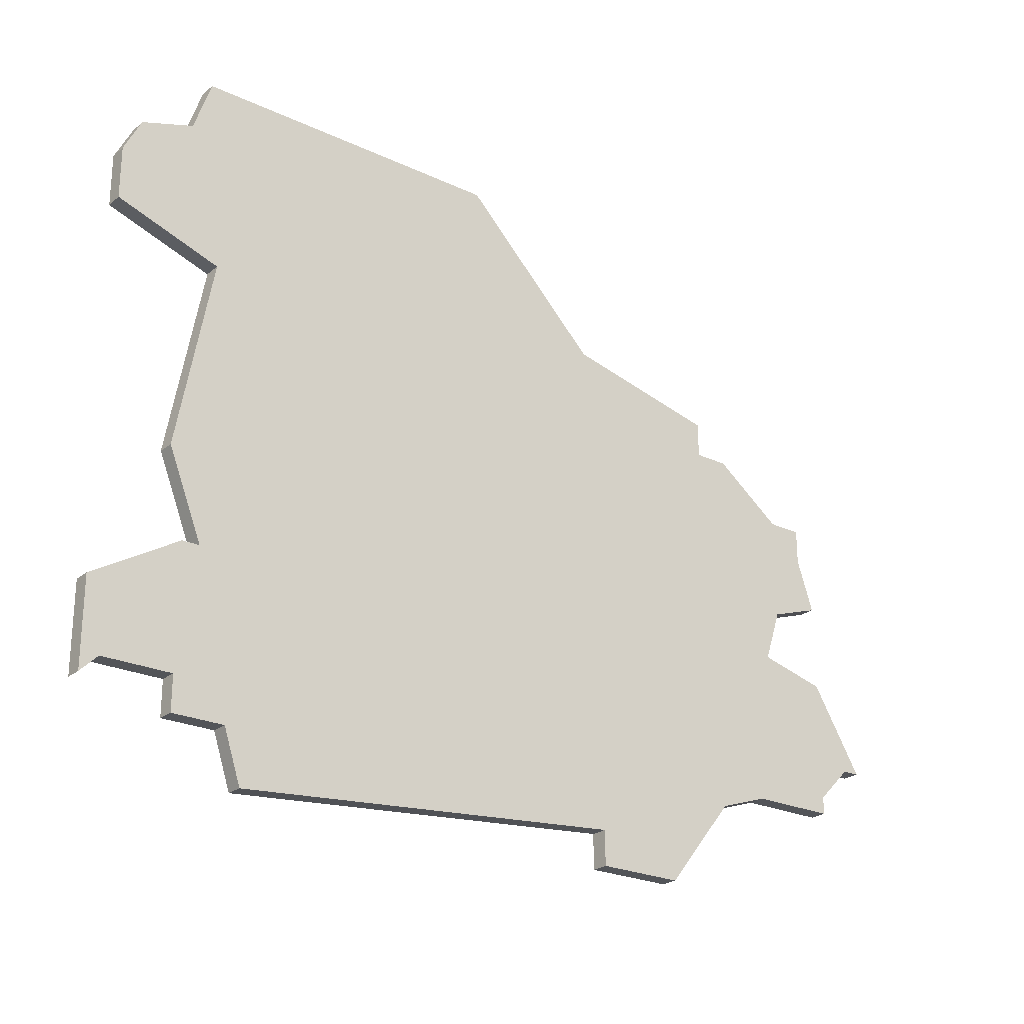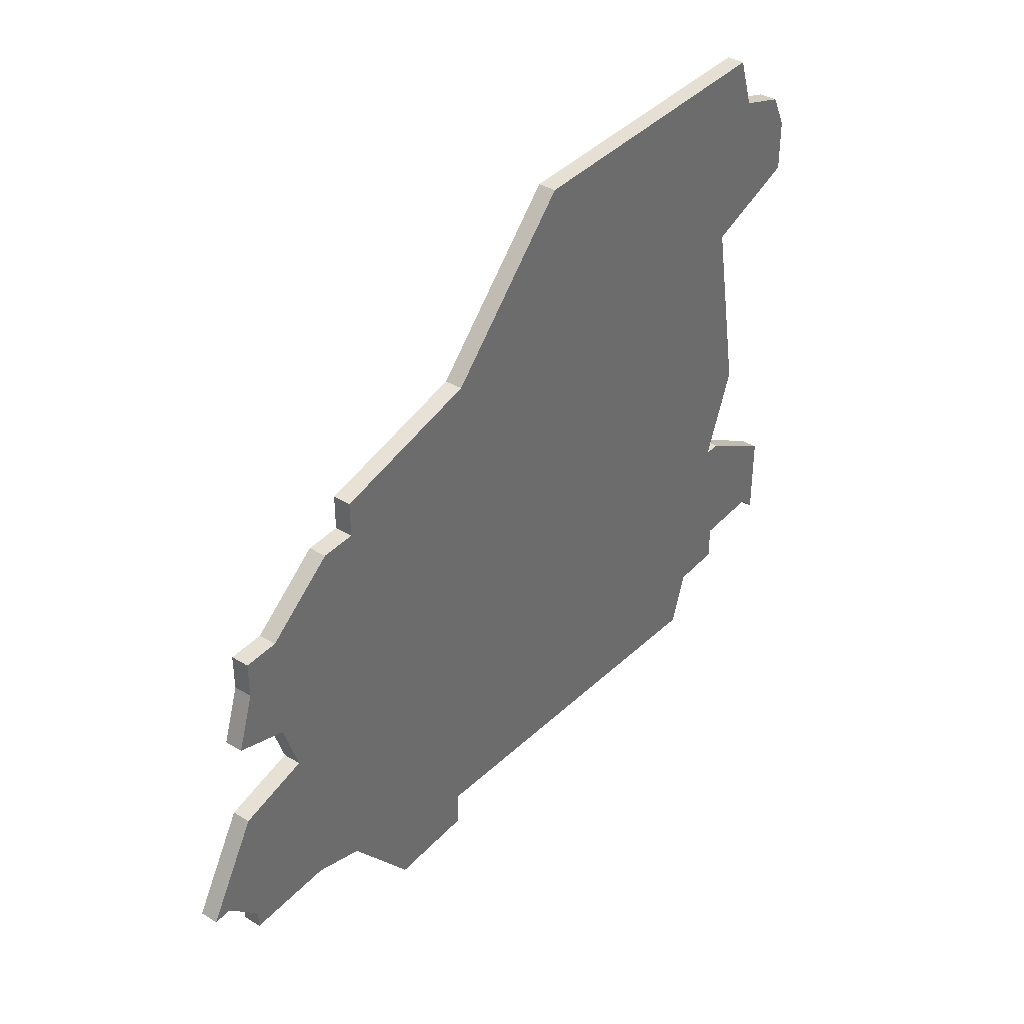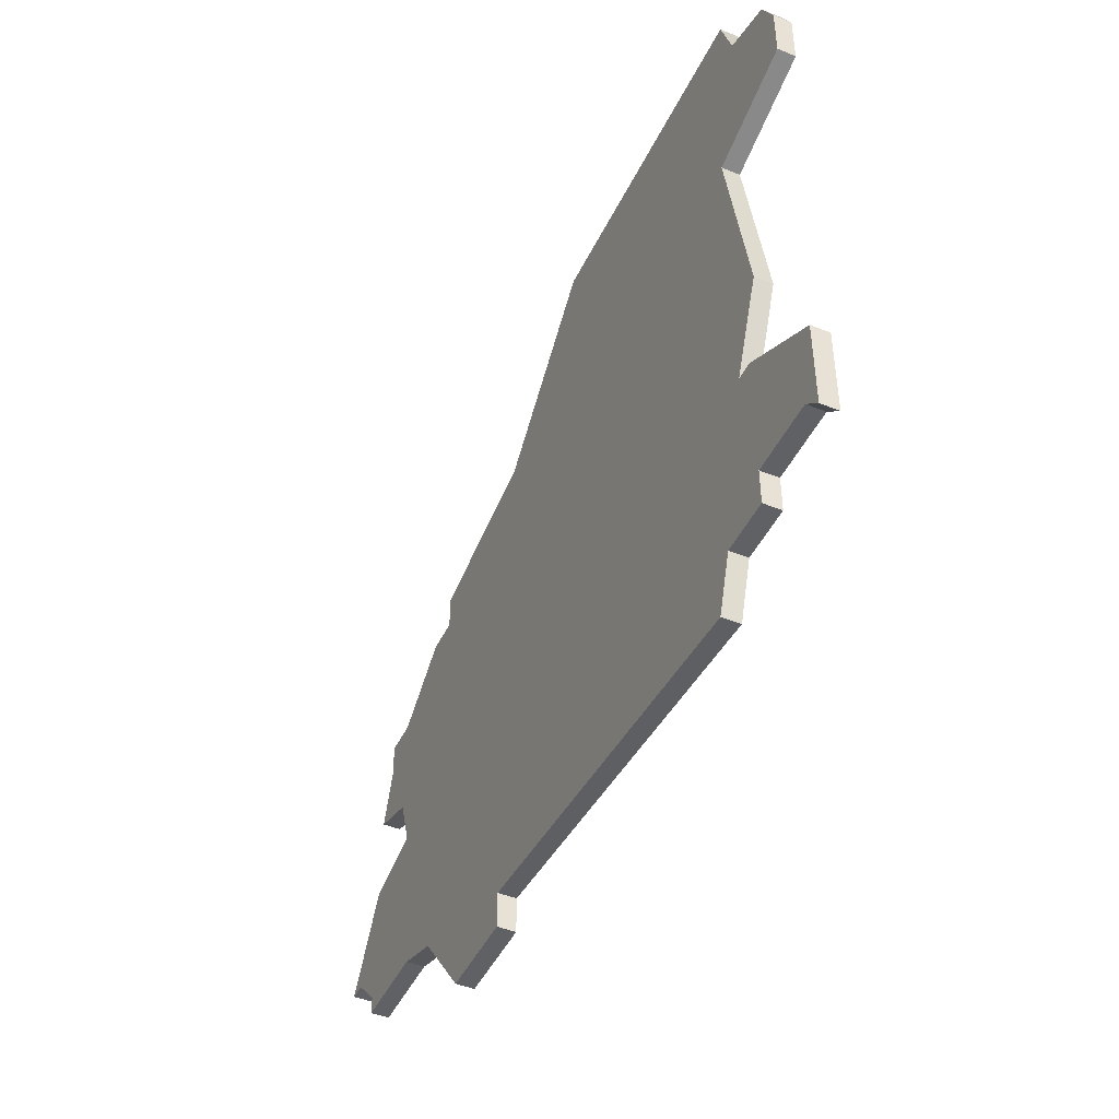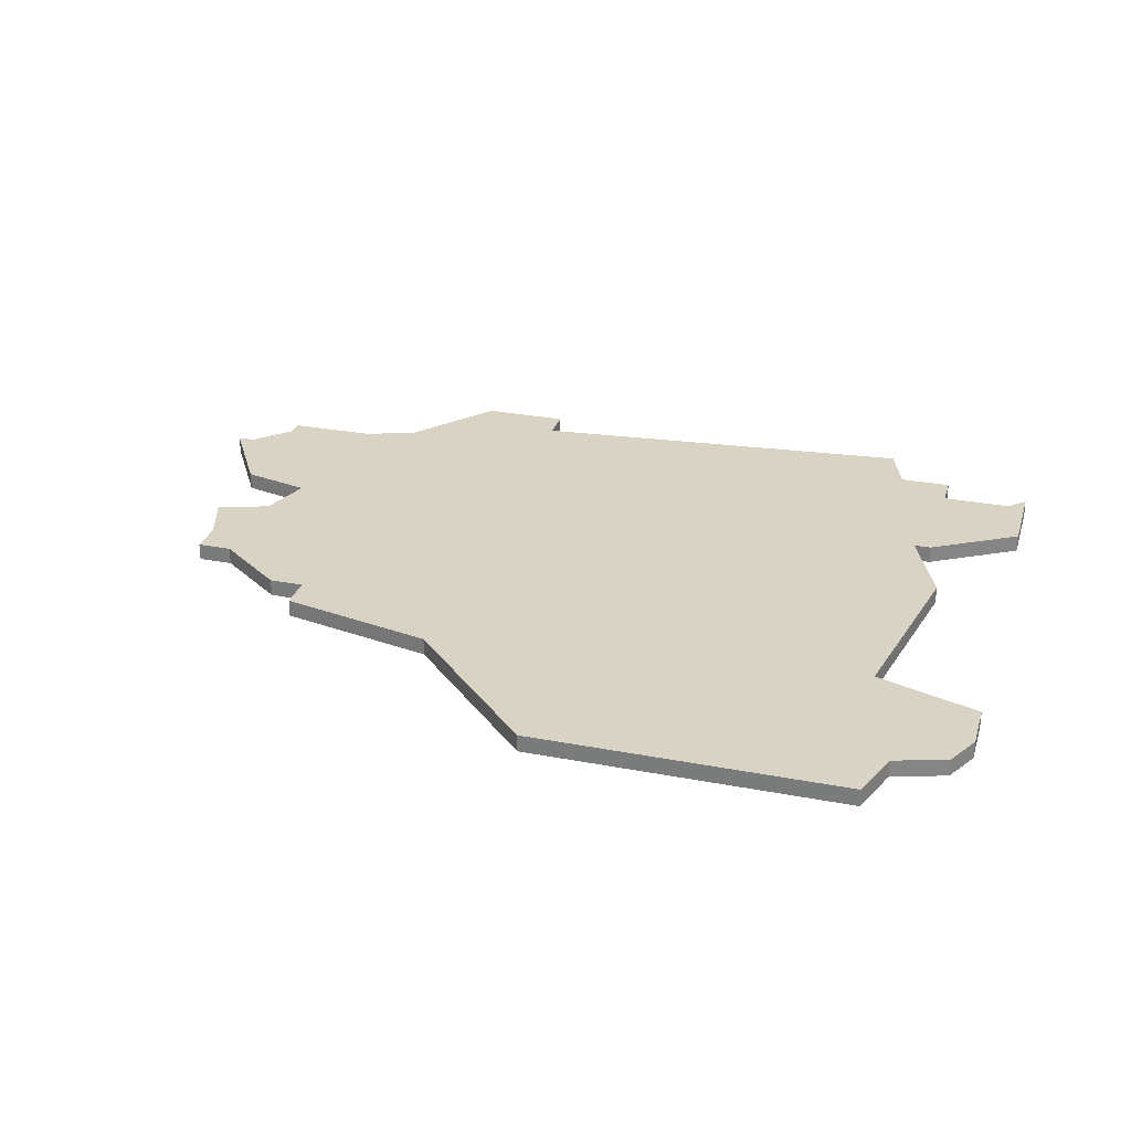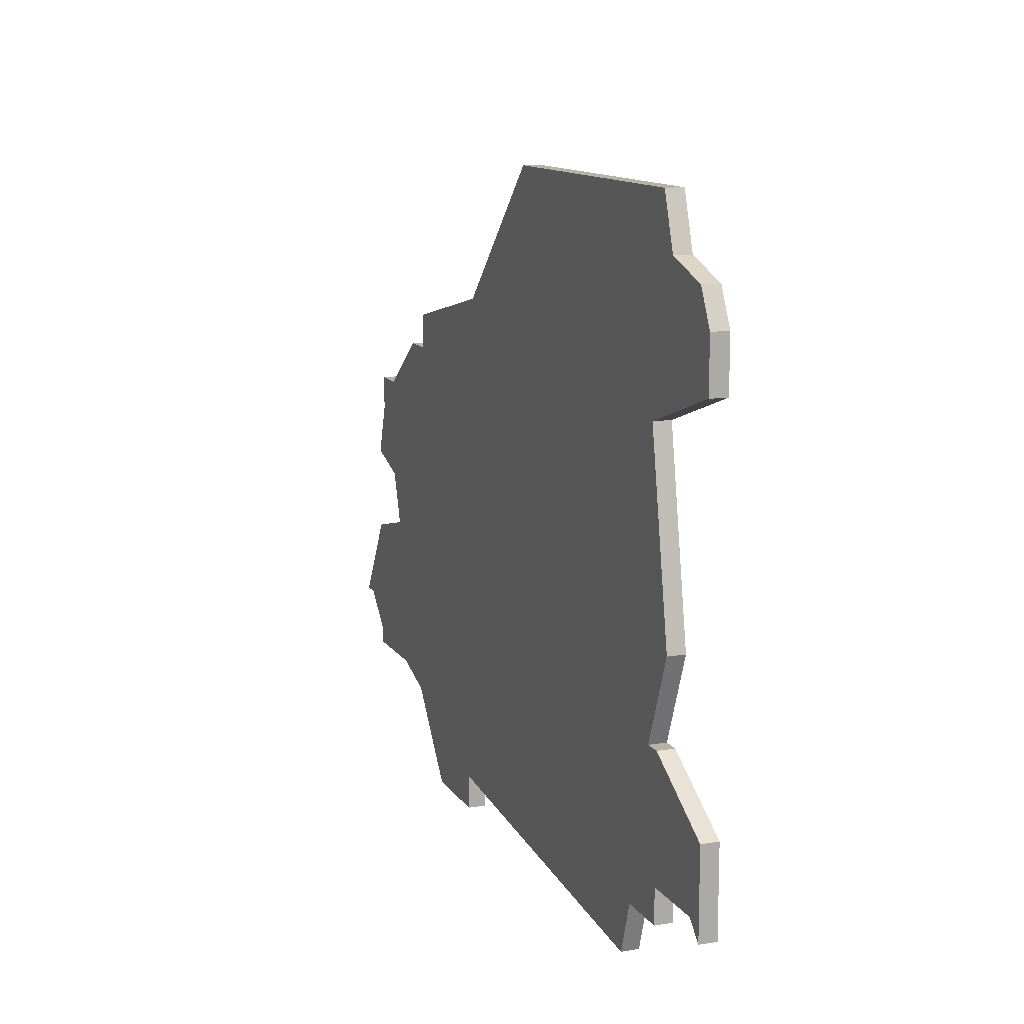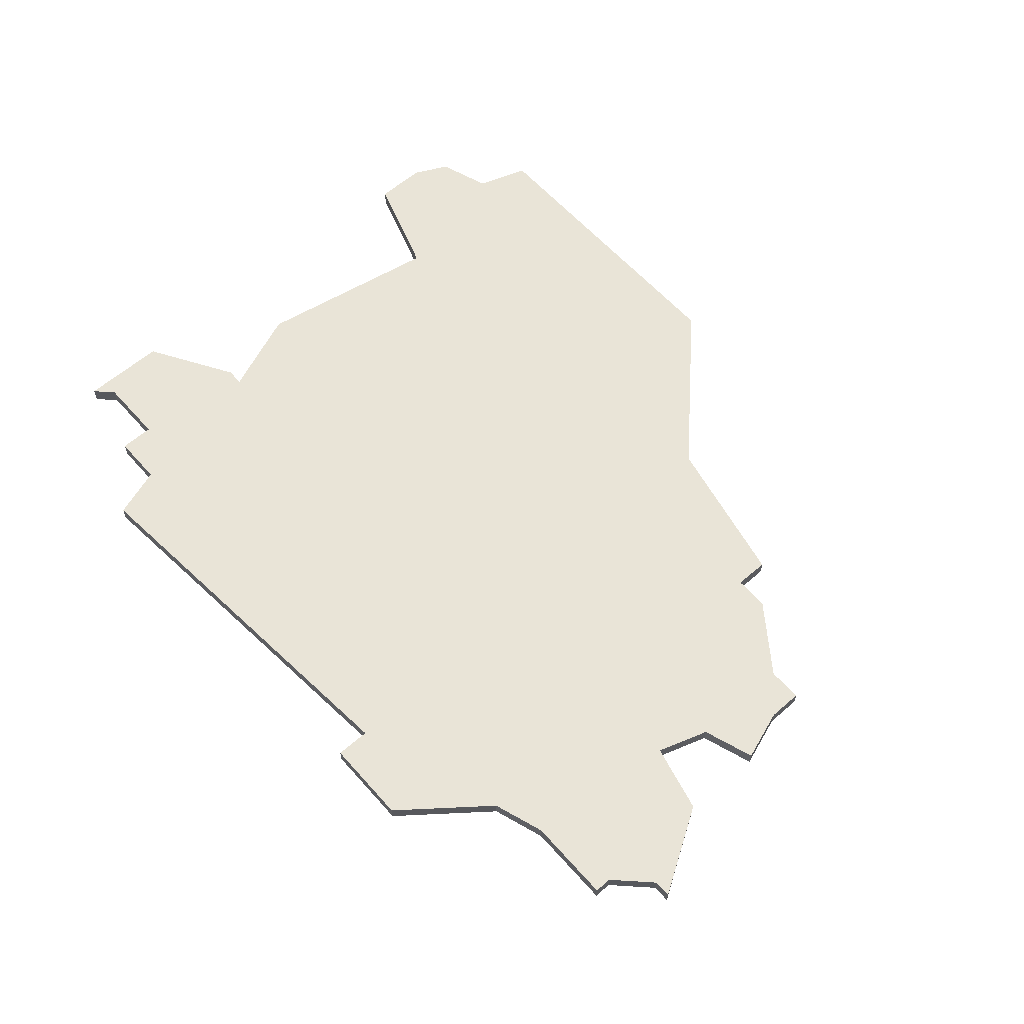
<metadata>
{"format":"obj","ext":"obj","renderer":"f3d","projection":"perspective","resolution":1024,"background":"white","views":[{"elev":-24.3,"azim":-37.6,"up":"+Y"},{"elev":38.2,"azim":127.2,"up":"+Y"},{"elev":-45.8,"azim":-114.7,"up":"+Y"},{"elev":28.3,"azim":-163.9,"up":"+Z"},{"elev":12.3,"azim":-110.8,"up":"+Y"},{"elev":60.9,"azim":48.6,"up":"+Z"}]}
</metadata>
<code>
v 3918 -672 0
v 3917 -675 0
v 3914 -676 0
v 3913 -678 0
v 3913 -681 0
v 3919 -683 0
v 3917 -694 0
v 3919 -699 0
v 3918 -699 0
v 3913 -702 0
v 3913 -707 0
v 3914 -706 0
v 3918 -706 0
v 3918 -708 0
v 3921 -708 0
v 3922 -711 0
v 3945 -709 0
v 3945 -711 0
v 3950 -711 0
v 3954 -706 0
v 3957 -705 0
v 3962 -705 0
v 3962 -704 0
v 3964 -702 0
v 3965 -702 0
v 3962 -697 0
v 3958 -696 0
v 3959 -693 0
v 3962 -692 0
v 3961 -689 0
v 3961 -687 0
v 3959 -687 0
v 3955 -684 0
v 3953 -684 0
v 3953 -682 0
v 3944 -680 0
v 3940 -676 0
v 3936 -672 0
v 3918 -672 1
v 3917 -675 1
v 3914 -676 1
v 3913 -678 1
v 3913 -681 1
v 3919 -683 1
v 3917 -694 1
v 3919 -699 1
v 3918 -699 1
v 3913 -702 1
v 3913 -707 1
v 3914 -706 1
v 3918 -706 1
v 3918 -708 1
v 3921 -708 1
v 3922 -711 1
v 3945 -709 1
v 3945 -711 1
v 3950 -711 1
v 3954 -706 1
v 3957 -705 1
v 3962 -705 1
v 3962 -704 1
v 3964 -702 1
v 3965 -702 1
v 3962 -697 1
v 3958 -696 1
v 3959 -693 1
v 3962 -692 1
v 3961 -689 1
v 3961 -687 1
v 3959 -687 1
v 3955 -684 1
v 3953 -684 1
v 3953 -682 1
v 3944 -680 1
v 3940 -676 1
v 3936 -672 1
f 2 1 38
f 4 3 2
f 6 5 4
f 8 7 6
f 10 9 8
f 12 11 10
f 15 14 13
f 17 16 15
f 19 18 17
f 23 22 21
f 26 25 24
f 30 29 28
f 32 31 30
f 34 33 32
f 36 35 34
f 2 38 37
f 6 4 2
f 12 10 8
f 17 15 13
f 20 19 17
f 24 23 21
f 27 26 24
f 32 30 28
f 36 34 32
f 2 37 36
f 13 12 8
f 20 17 13
f 24 21 20
f 32 28 27
f 2 36 32
f 20 13 8
f 27 24 20
f 2 32 27
f 20 8 6
f 2 27 20
f 20 6 2
f 76 39 40
f 40 41 42
f 42 43 44
f 44 45 46
f 46 47 48
f 48 49 50
f 51 52 53
f 53 54 55
f 55 56 57
f 59 60 61
f 62 63 64
f 66 67 68
f 68 69 70
f 70 71 72
f 72 73 74
f 75 76 40
f 40 42 44
f 46 48 50
f 51 53 55
f 55 57 58
f 59 61 62
f 62 64 65
f 66 68 70
f 70 72 74
f 74 75 40
f 46 50 51
f 51 55 58
f 58 59 62
f 65 66 70
f 70 74 40
f 46 51 58
f 58 62 65
f 65 70 40
f 44 46 58
f 58 65 40
f 40 44 58
f 40 39 2
f 2 39 1
f 41 40 3
f 3 40 2
f 42 41 4
f 4 41 3
f 43 42 5
f 5 42 4
f 44 43 6
f 6 43 5
f 45 44 7
f 7 44 6
f 46 45 8
f 8 45 7
f 47 46 9
f 9 46 8
f 48 47 10
f 10 47 9
f 49 48 11
f 11 48 10
f 50 49 12
f 12 49 11
f 51 50 13
f 13 50 12
f 52 51 14
f 14 51 13
f 53 52 15
f 15 52 14
f 54 53 16
f 16 53 15
f 55 54 17
f 17 54 16
f 56 55 18
f 18 55 17
f 57 56 19
f 19 56 18
f 58 57 20
f 20 57 19
f 59 58 21
f 21 58 20
f 60 59 22
f 22 59 21
f 61 60 23
f 23 60 22
f 62 61 24
f 24 61 23
f 63 62 25
f 25 62 24
f 64 63 26
f 26 63 25
f 65 64 27
f 27 64 26
f 66 65 28
f 28 65 27
f 67 66 29
f 29 66 28
f 68 67 30
f 30 67 29
f 69 68 31
f 31 68 30
f 70 69 32
f 32 69 31
f 71 70 33
f 33 70 32
f 72 71 34
f 34 71 33
f 73 72 35
f 35 72 34
f 74 73 36
f 36 73 35
f 75 74 37
f 37 74 36
f 39 76 1
f 1 76 38
f 76 75 38
f 38 75 37

</code>
